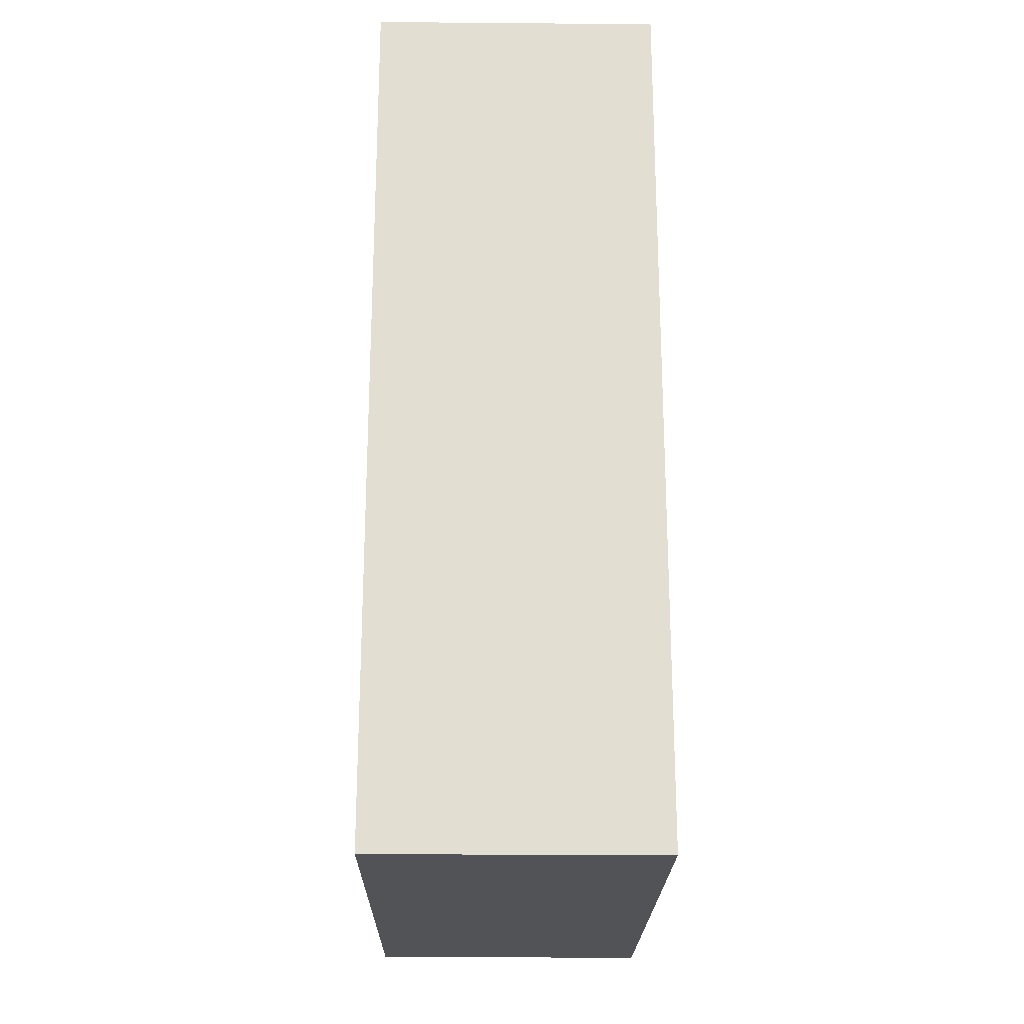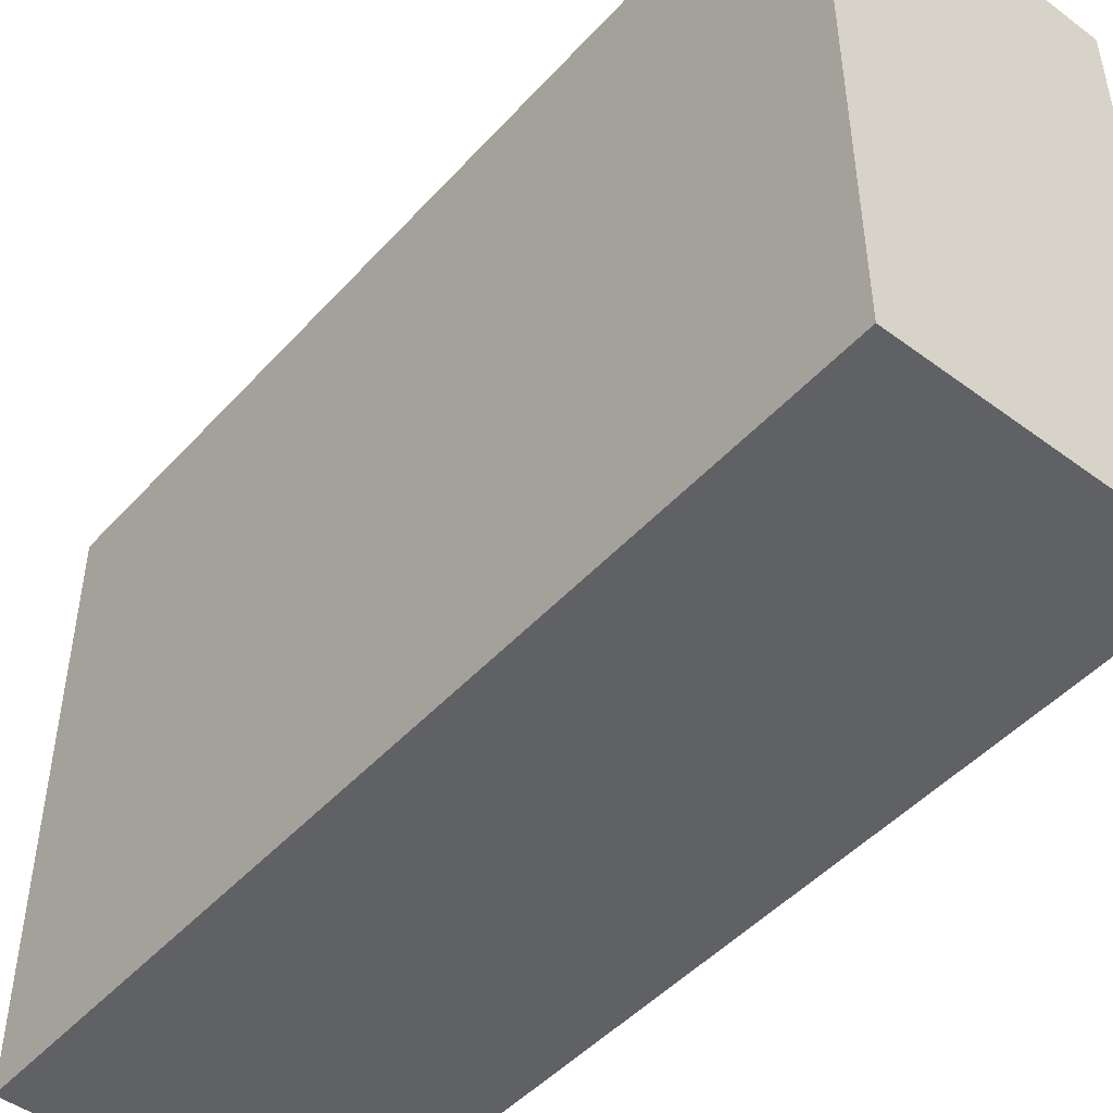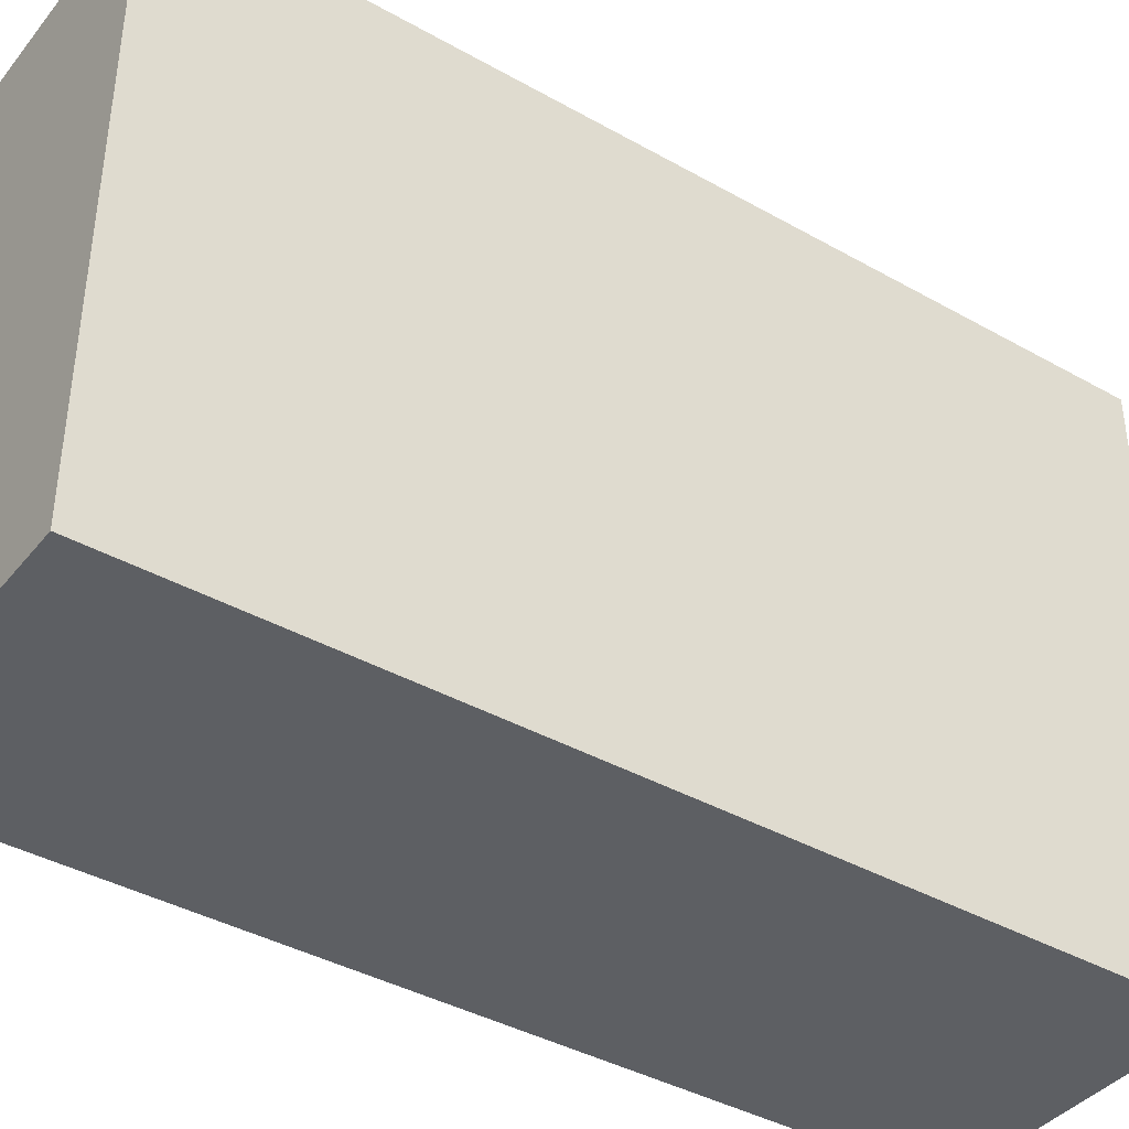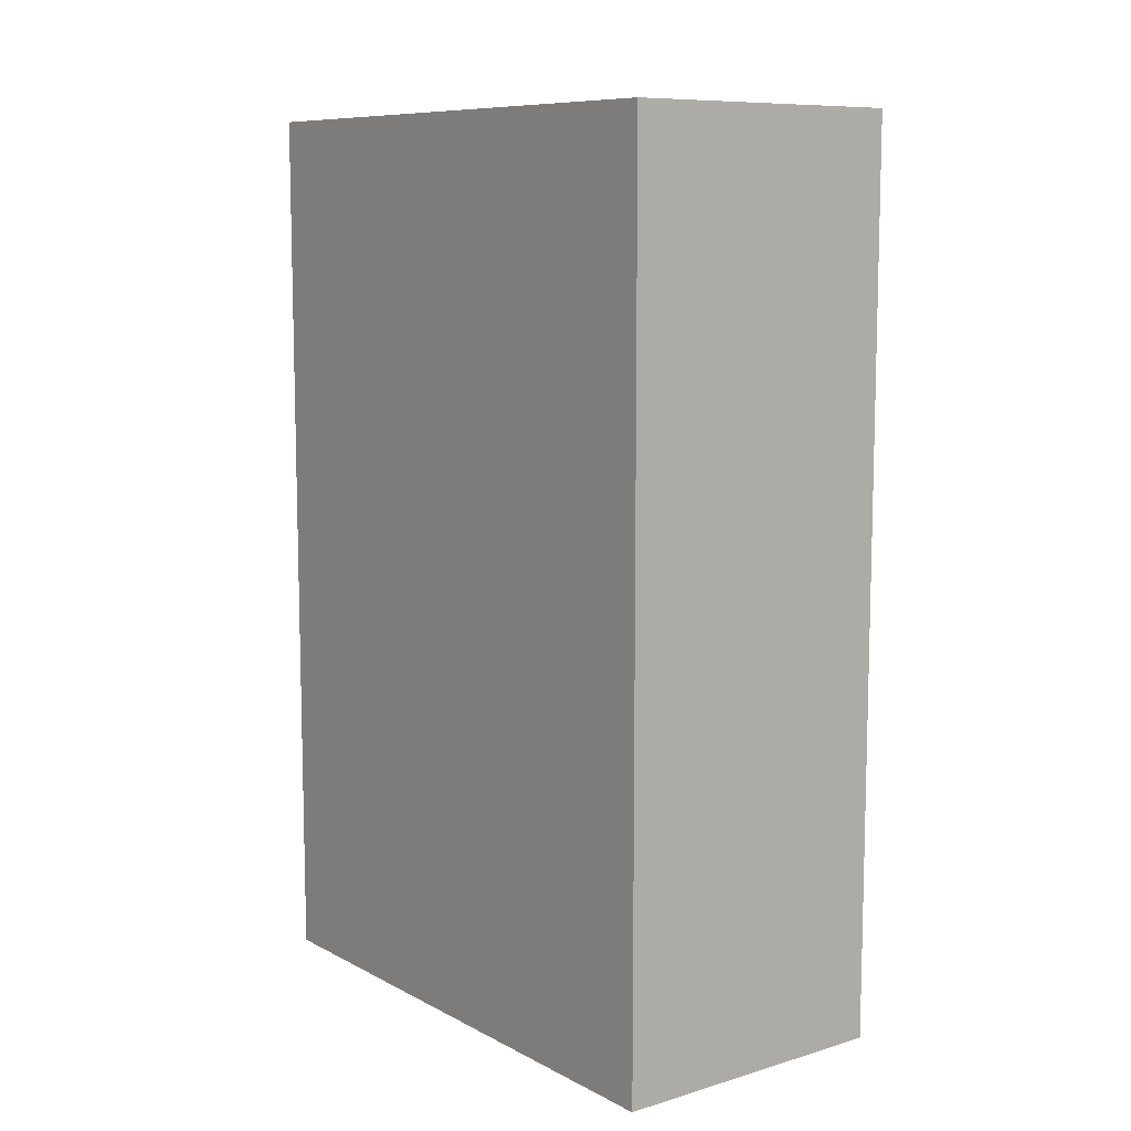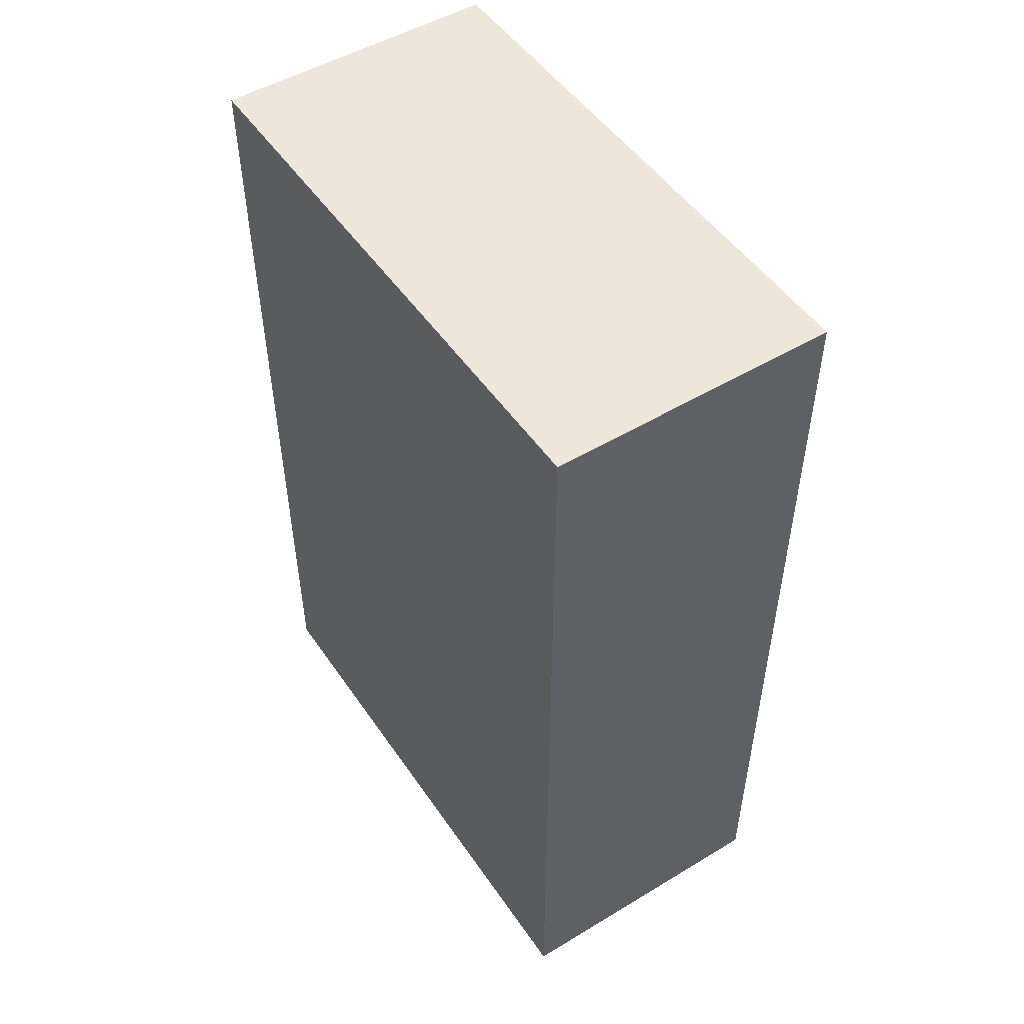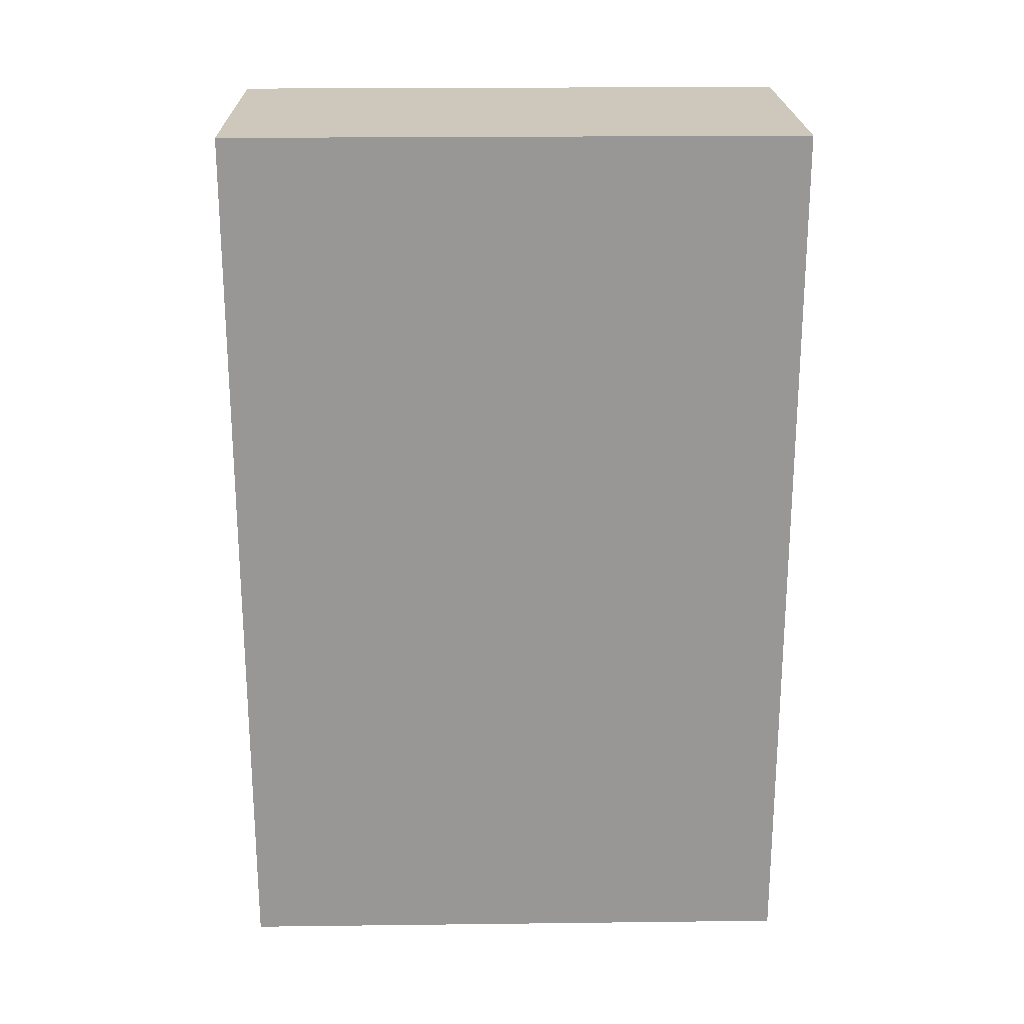
<metadata>
{"format":"obj","ext":"obj","renderer":"f3d","projection":"perspective","resolution":1024,"background":"white","views":[{"elev":-22.1,"azim":179.2,"up":"+Z"},{"elev":-47.7,"azim":-39.8,"up":"+Y"},{"elev":-39.9,"azim":55.1,"up":"+Y"},{"elev":9.4,"azim":142.7,"up":"+Z"},{"elev":50.5,"azim":146.7,"up":"+Z"},{"elev":21.8,"azim":88.8,"up":"+Z"}]}
</metadata>
<code>
g Mesh1 Group1 Model
v 0 0 -0
v 0 0.2 -0
v -0.1 0.2 -4.692e-15
v -0.1 0 -4.692e-15
f 1 2 3 4
v 1.444e-14 0 -0.31
v 1.444e-14 0.2 -0.31
f 1 5 6 2
v -0.1 0 -0.31
f 5 1 4 7
v -0.1 0.02756 -0.1931
f 4 8 7
v -0.1 0.03505 -0.175
f 8 4 9
v -0.1 0.04697 -0.1595
f 9 4 10
v -0.1 0.0625 -0.1475
f 10 4 11
v -0.1 0.08059 -0.1401
f 11 4 12
v -0.1 0.1 -0.1375
f 12 4 13
v -0.1 0.1194 -0.1401
f 4 14 13
v -0.1 0.1375 -0.1475
f 4 15 14
v -0.1 0.153 -0.1595
f 4 16 15
f 3 16 4
v -0.1 0.165 -0.175
f 16 3 17
v -0.1 0.1724 -0.1931
f 17 3 18
v -0.1 0.2 -0.31
f 18 3 19
f 2 6 19 3
f 6 5 7 19
v -0.1 0.1 -0.2875
f 7 20 19
v -0.1 0.08059 -0.2849
f 7 21 20
v -0.1 0.0625 -0.2775
f 7 22 21
v -0.1 0.04697 -0.2655
f 7 23 22
v -0.1 0.03505 -0.25
f 7 24 23
v -0.1 0.02756 -0.2319
f 7 25 24
v -0.1 0.025 -0.2125
f 7 26 25
f 7 8 26
v -0.1 0.175 -0.2125
v -0.1 0.1724 -0.2319
v -0.1 0.165 -0.25
v -0.1 0.153 -0.2655
v -0.1 0.1375 -0.2775
v -0.1 0.1194 -0.2849
f 8 9 10 11 12 13 14 15 16 17 18 27 28 29 30 31 32 20 21 22 23 24 25 26
f 18 19 27
f 27 19 28
f 28 19 29
f 29 19 30
f 30 19 31
f 31 19 32
f 32 19 20

</code>
